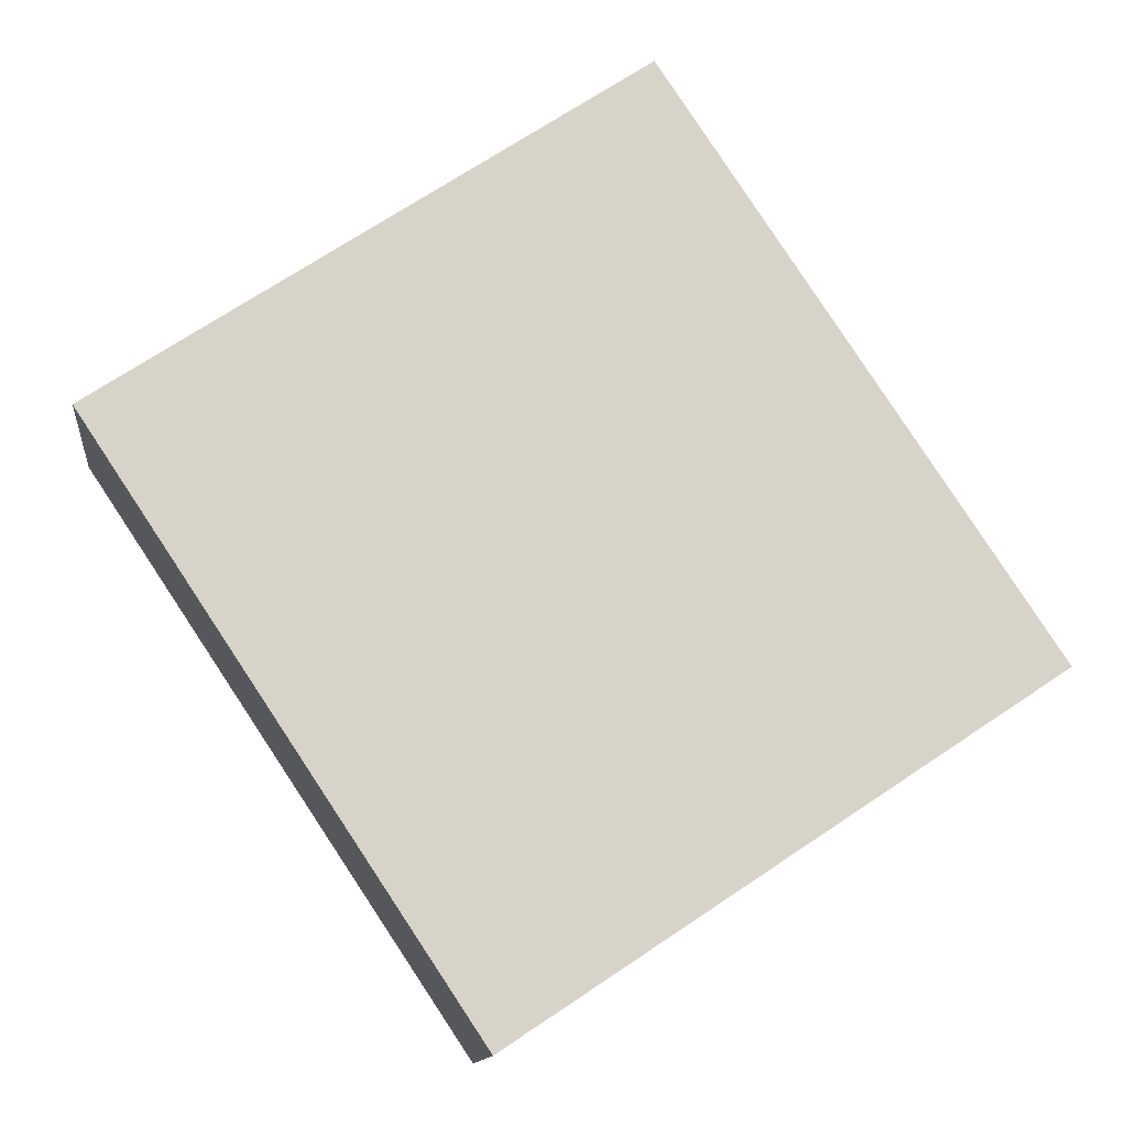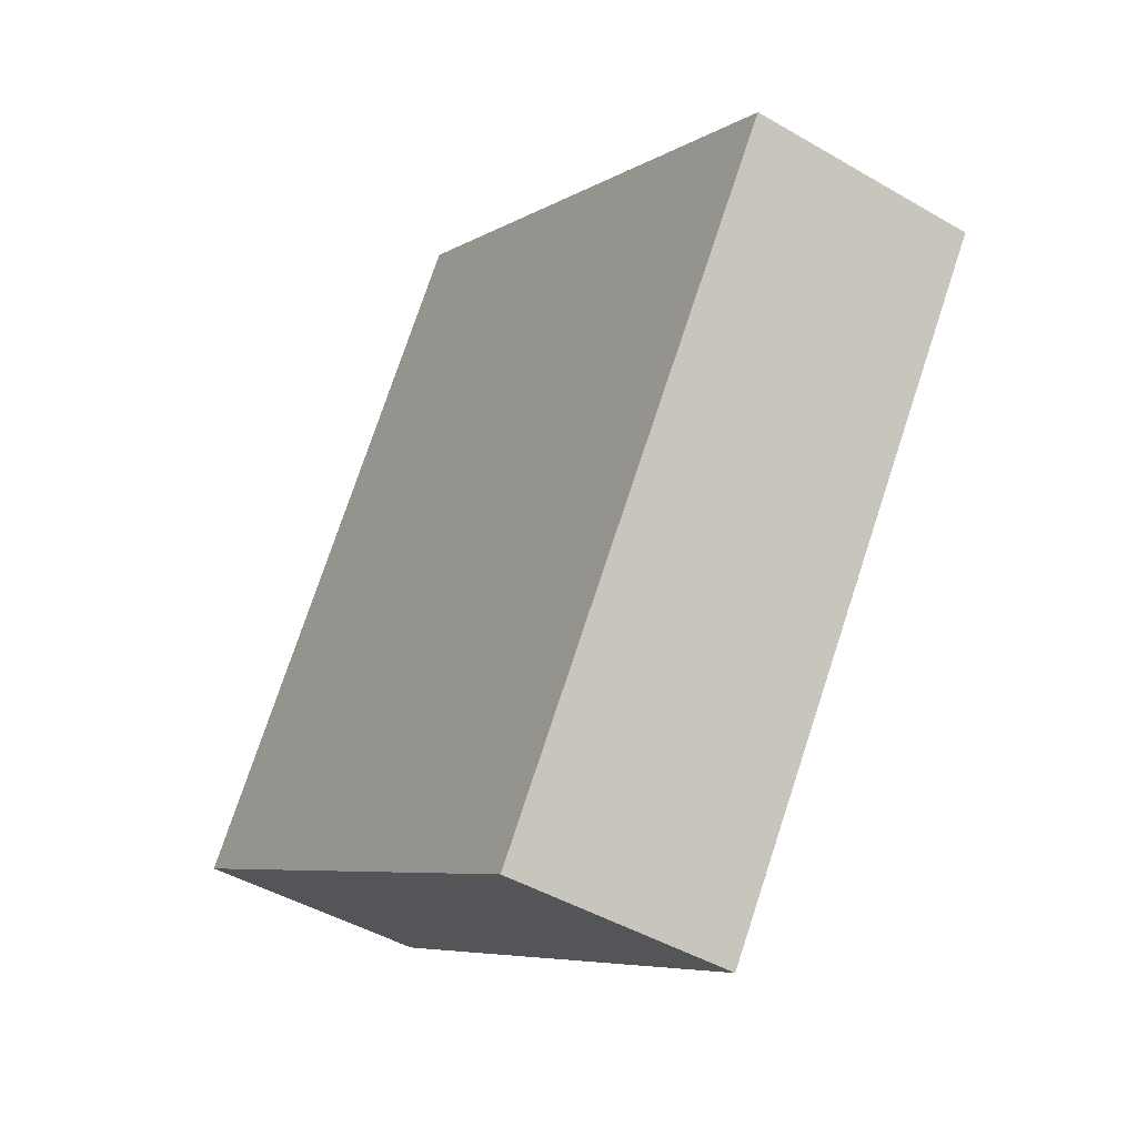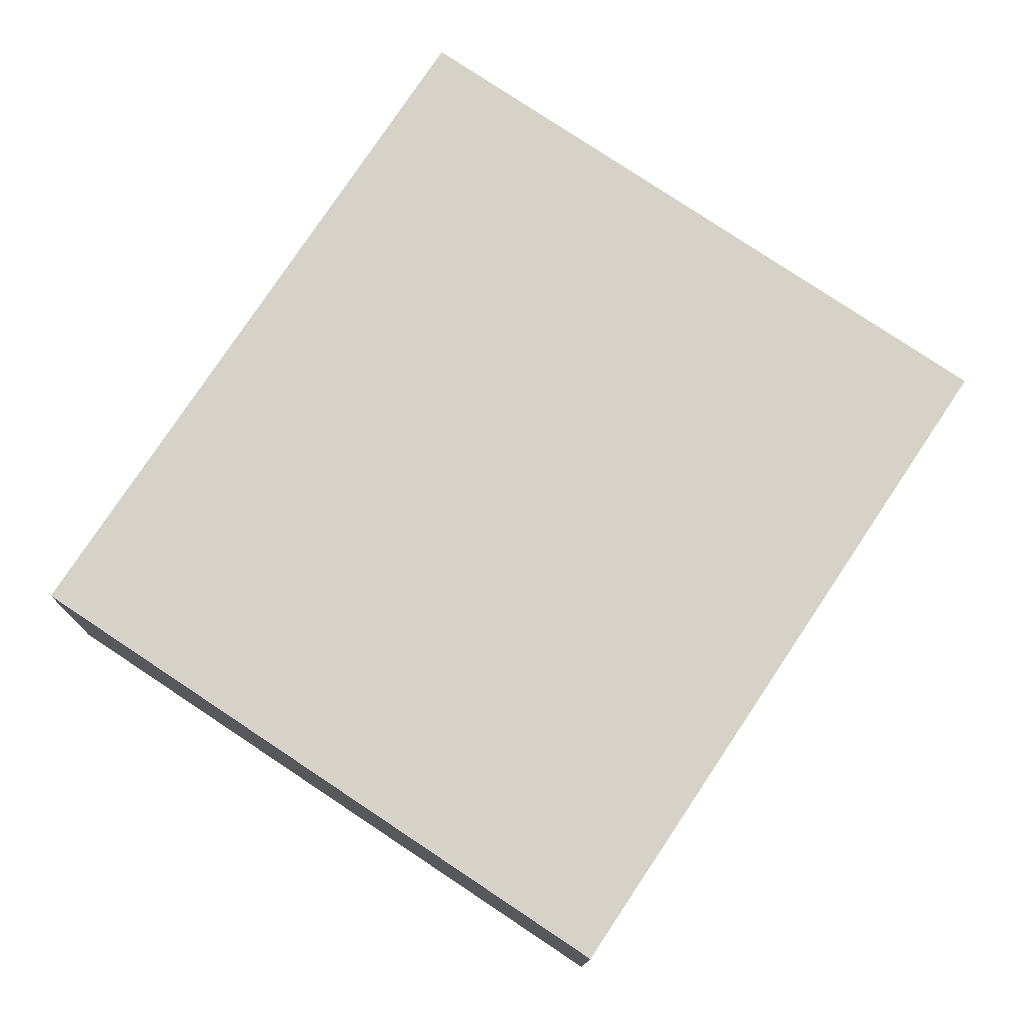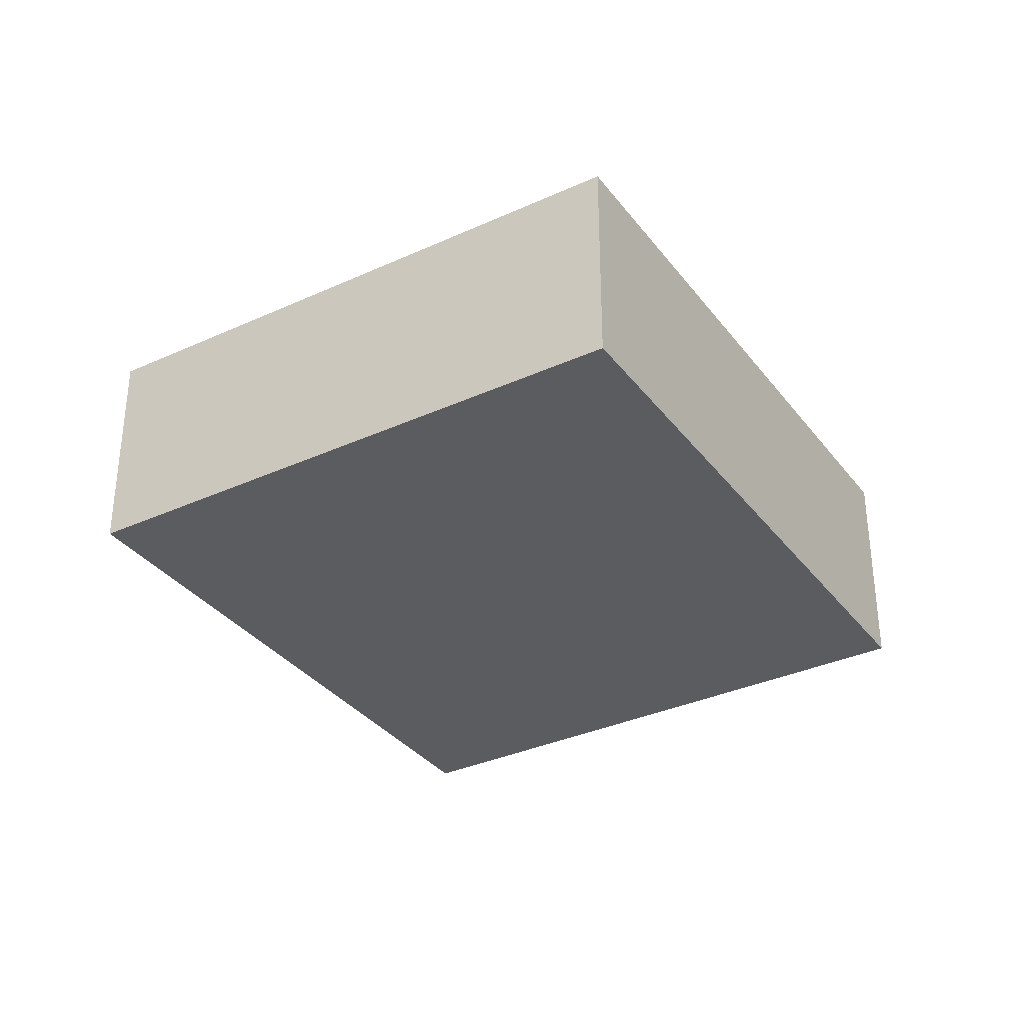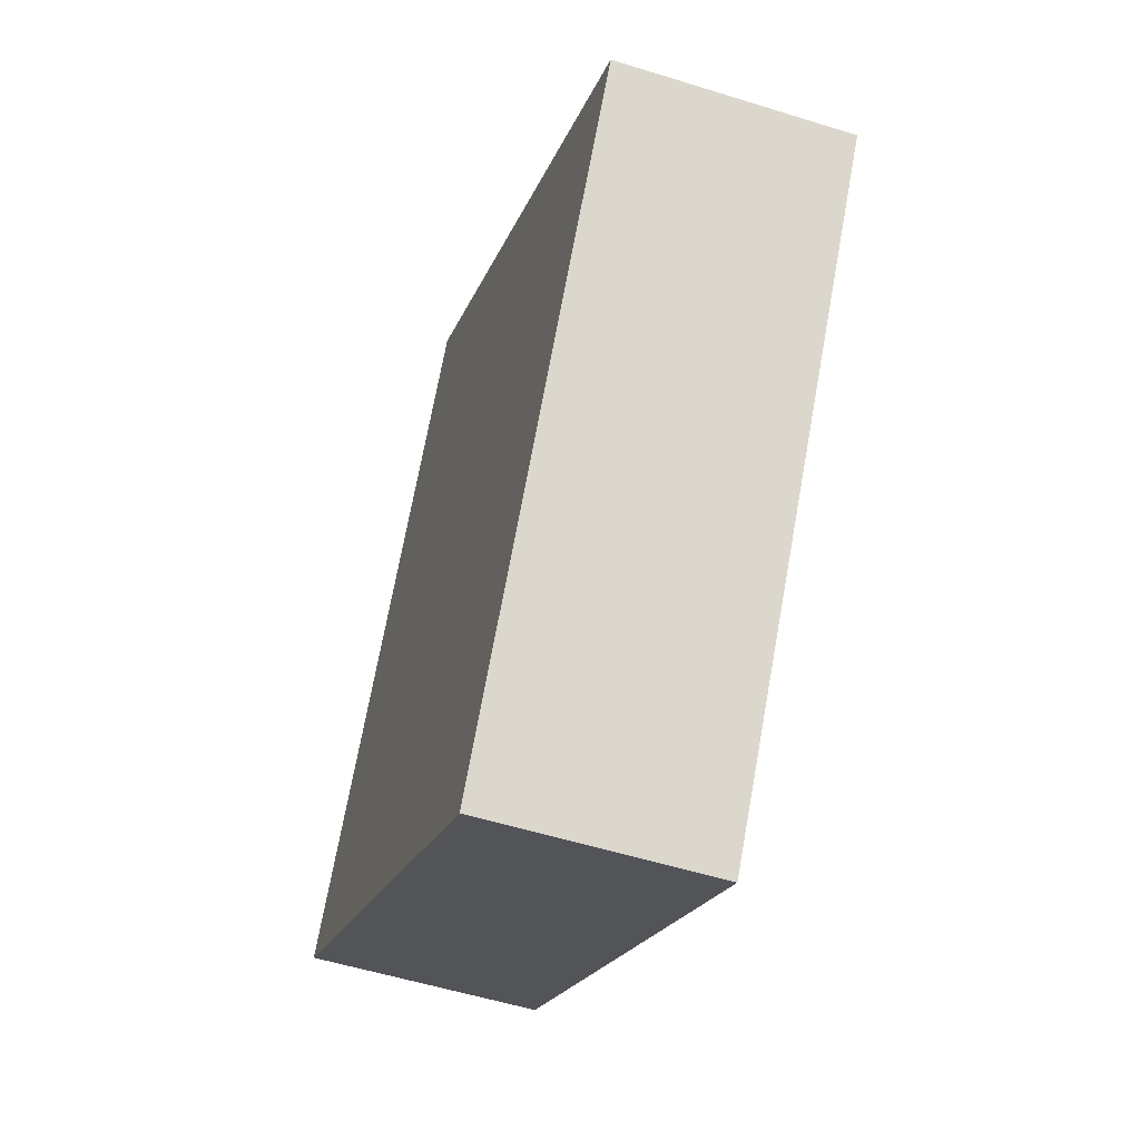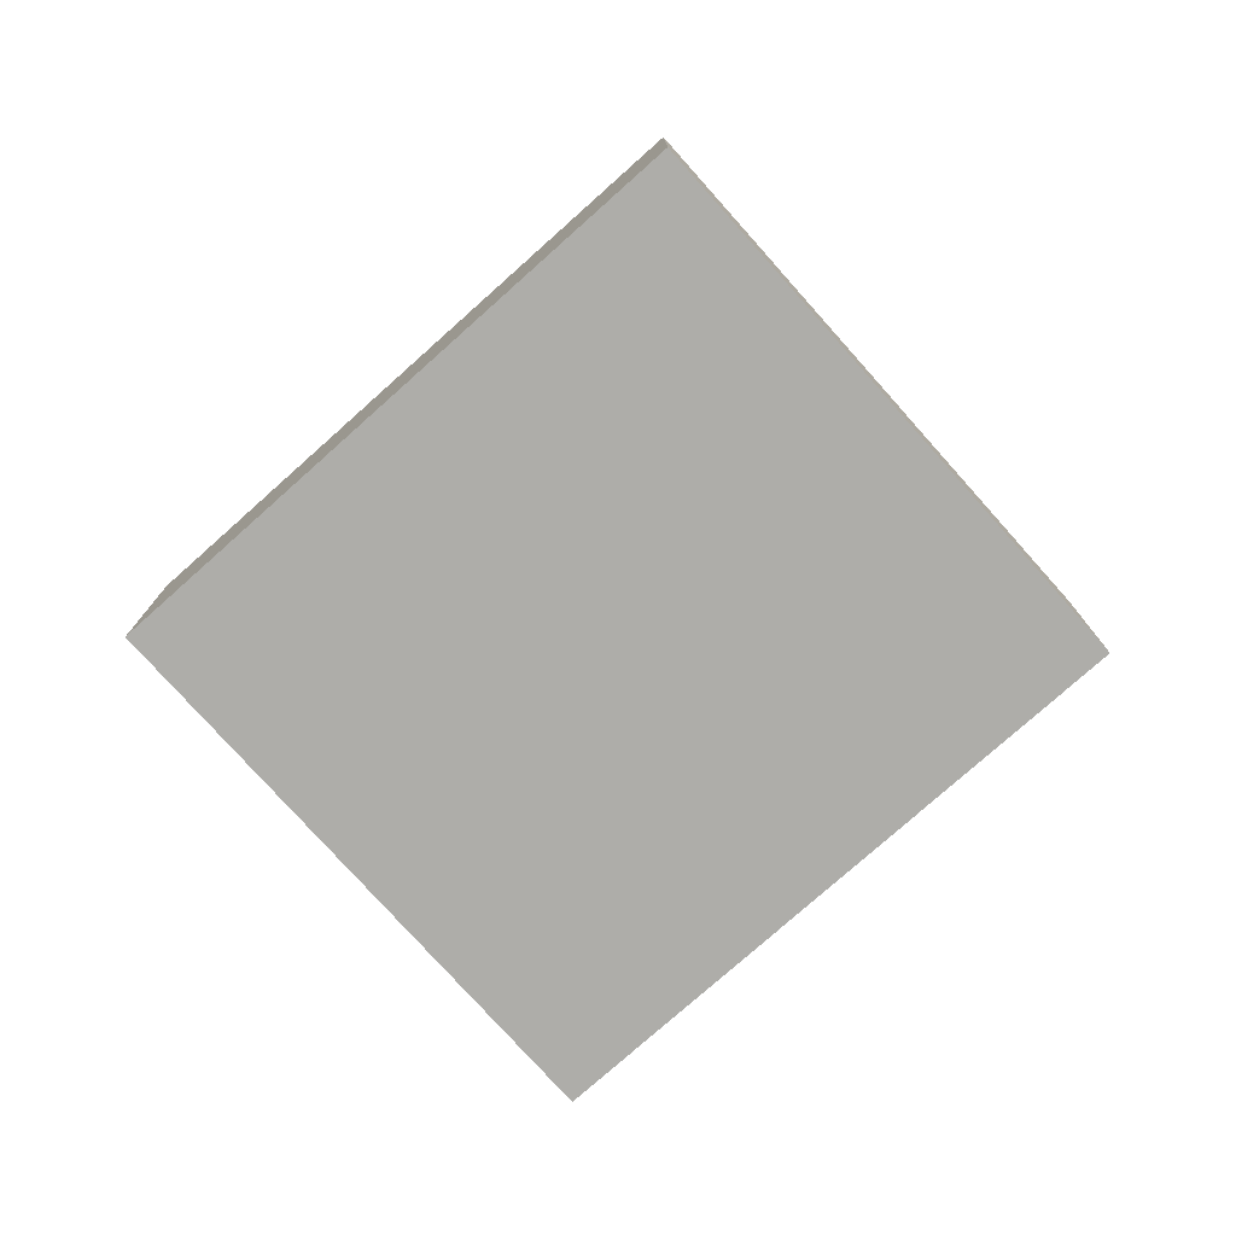
<metadata>
{"format":"obj","ext":"obj","renderer":"f3d","projection":"perspective","resolution":1024,"background":"white","views":[{"elev":-12.2,"azim":-6.2,"up":"+Z"},{"elev":-44.7,"azim":-124.3,"up":"+Z"},{"elev":-12.4,"azim":179.5,"up":"+Z"},{"elev":-34.1,"azim":-2.0,"up":"+Y"},{"elev":-53.6,"azim":-108.5,"up":"+Z"},{"elev":-77.1,"azim":-81.9,"up":"+Y"}]}
</metadata>
<code>
v  0 0.536 3.282e-17
v  2.12 0.536 -0.515
v  0.888 0.536 -1.335
v  1.232 0.536 0.82
v  2.12 3.153e-17 -0.515
v  0.888 8.175e-17 -1.335
v  0 0 0
v  1.232 -5.021e-17 0.82
g defaultobject
f 1 2 3
f 2 1 4
f 5 3 2
f 3 5 6
f 6 1 3
f 1 6 7
f 7 4 1
f 4 7 8
f 8 2 4
f 2 8 5
f 5 7 6
f 7 5 8

</code>
